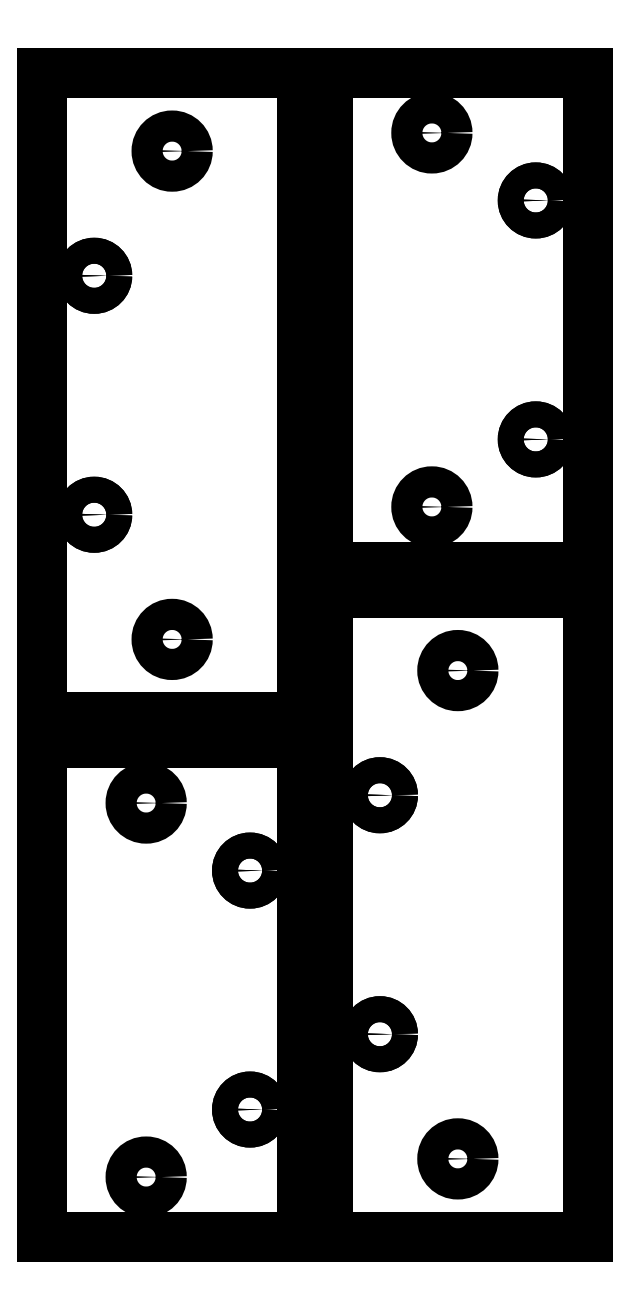
<metadata>
{"format":"dxf","ext":"dxf","renderer":"ezdxf+matplotlib","layout":"modelspace","background":"white","min_lineweight":24,"dpi":150}
</metadata>
<code>
0
SECTION
2
ENTITIES
0
LINE
8
DETOURAGES
10
1.07e-14
20
95
30
0
11
50
21
95
31
0
0
LINE
8
DETOURAGES
10
50
20
-2.13e-14
30
0
11
0
21
0
31
0
0
LINE
8
DETOURAGES
10
0
20
0
30
0
11
1.07e-14
21
95
31
0
0
LINE
8
DETOURAGES
10
50
20
95
30
0
11
50
21
-2.13e-14
31
0
0
LINE
8
DETOURAGES
10
1.42e-14
20
100
30
0
11
2.84e-14
21
224
31
0
0
LINE
8
DETOURAGES
10
2.84e-14
20
224
30
0
11
50
21
224
31
0
0
LINE
8
DETOURAGES
10
50
20
224
30
0
11
50
21
100
31
0
0
LINE
8
DETOURAGES
10
50
20
100
30
0
11
1.42e-14
21
100
31
0
0
LINE
8
DETOURAGES
10
55
20
-2.25e-14
30
0
11
55
21
124
31
0
0
LINE
8
DETOURAGES
10
55
20
124
30
0
11
105
21
124
31
0
0
LINE
8
DETOURAGES
10
105
20
124
30
0
11
105
21
-5.09e-14
31
0
0
LINE
8
DETOURAGES
10
105
20
-5.09e-14
30
0
11
55
21
-2.25e-14
31
0
0
LINE
8
DETOURAGES
10
55
20
224
30
0
11
105
21
224
31
0
0
LINE
8
DETOURAGES
10
105
20
129
30
0
11
55
21
129
31
0
0
LINE
8
DETOURAGES
10
55
20
129
30
0
11
55
21
224
31
0
0
LINE
8
DETOURAGES
10
105
20
224
30
0
11
105
21
129
31
0
0
CIRCLE
8
PERCAGE
10
20
20
83.5
30
0
40
3
0
CIRCLE
8
PERCAGE
10
20
20
11.5
30
0
40
3
0
CIRCLE
8
PERCAGE
10
40
20
24.5
30
0
40
2.5
0
CIRCLE
8
PERCAGE
10
40
20
70.5
30
0
40
2.5
0
CIRCLE
8
PERCAGE
10
25
20
115
30
0
40
3
0
CIRCLE
8
PERCAGE
10
25
20
209
30
0
40
3
0
CIRCLE
8
PERCAGE
10
10
20
185
30
0
40
2.5
0
CIRCLE
8
PERCAGE
10
10
20
139
30
0
40
2.5
0
CIRCLE
8
PERCAGE
10
80
20
15
30
0
40
3
0
CIRCLE
8
PERCAGE
10
80
20
109
30
0
40
3
0
CIRCLE
8
PERCAGE
10
65
20
85
30
0
40
2.5
0
CIRCLE
8
PERCAGE
10
65
20
39
30
0
40
2.5
0
CIRCLE
8
PERCAGE
10
75
20
212.5
30
0
40
3
0
CIRCLE
8
PERCAGE
10
75
20
140.5
30
0
40
3
0
CIRCLE
8
PERCAGE
10
95
20
153.5
30
0
40
2.5
0
CIRCLE
8
PERCAGE
10
95
20
199.5
30
0
40
2.5
0
CIRCLE
8
PERCAGE
10
40
20
24.5
30
0
40
2.5
0
CIRCLE
8
PERCAGE
10
40
20
70.5
30
0
40
2.5
0
CIRCLE
8
PERCAGE
10
10
20
185
30
0
40
2.5
0
CIRCLE
8
PERCAGE
10
10
20
139
30
0
40
2.5
0
CIRCLE
8
PERCAGE
10
65
20
85
30
0
40
2.5
0
CIRCLE
8
PERCAGE
10
65
20
39
30
0
40
2.5
0
CIRCLE
8
PERCAGE
10
95
20
153.5
30
0
40
2.5
0
CIRCLE
8
PERCAGE
10
95
20
199.5
30
0
40
2.5
0
ENDSEC
0
EOF

</code>
